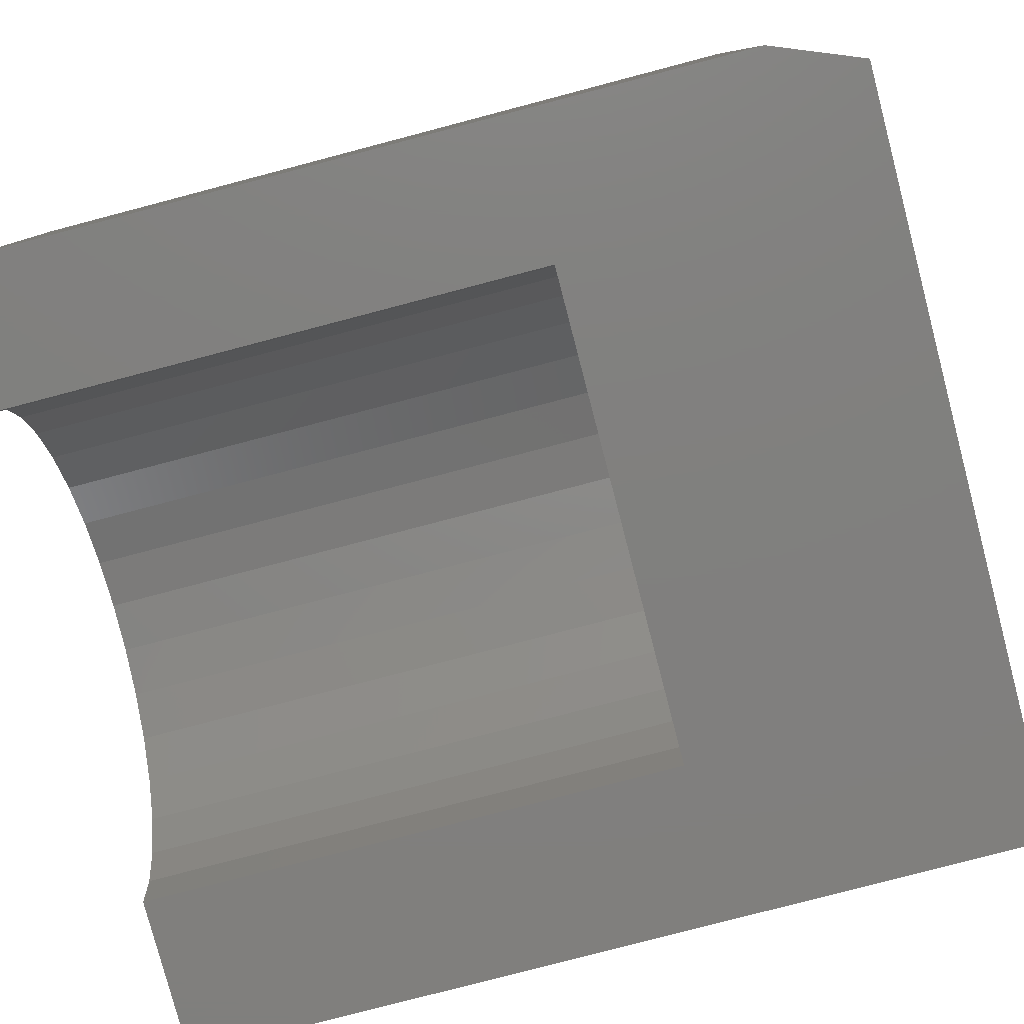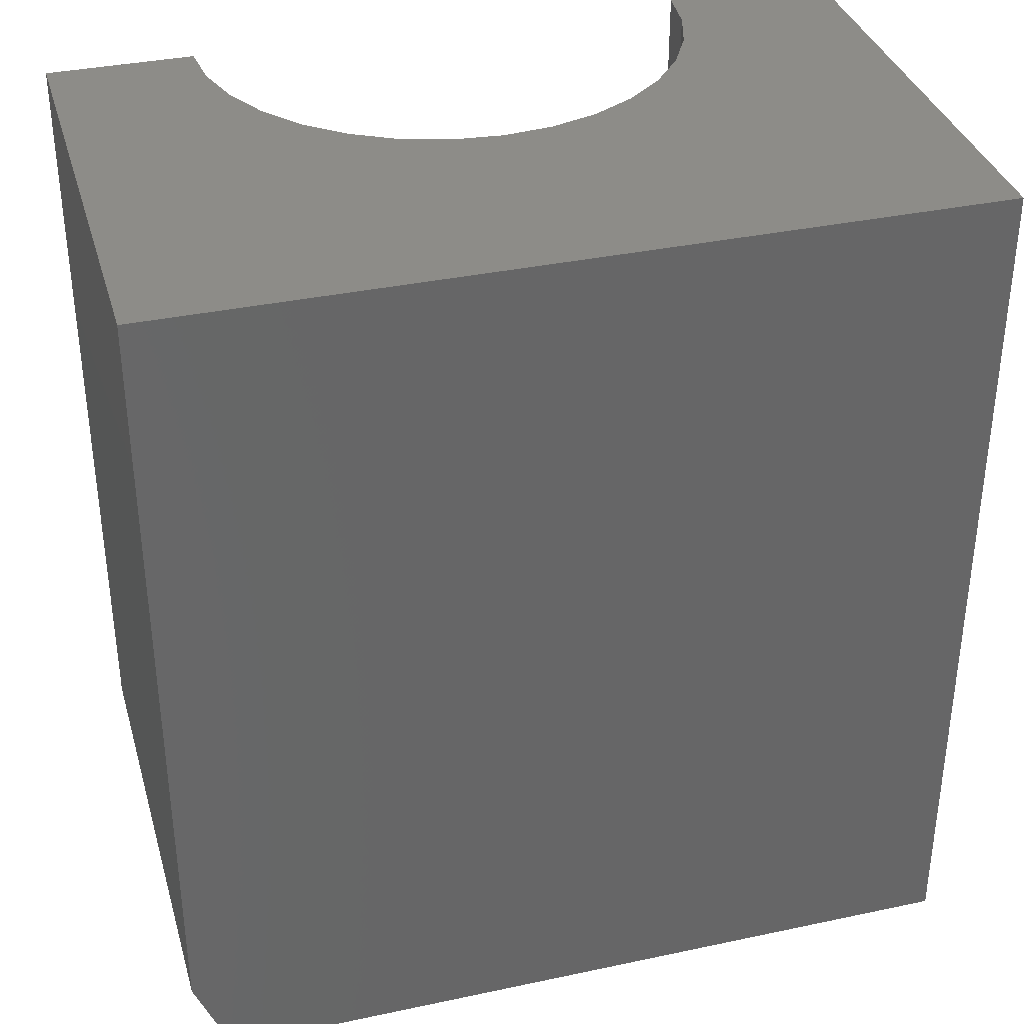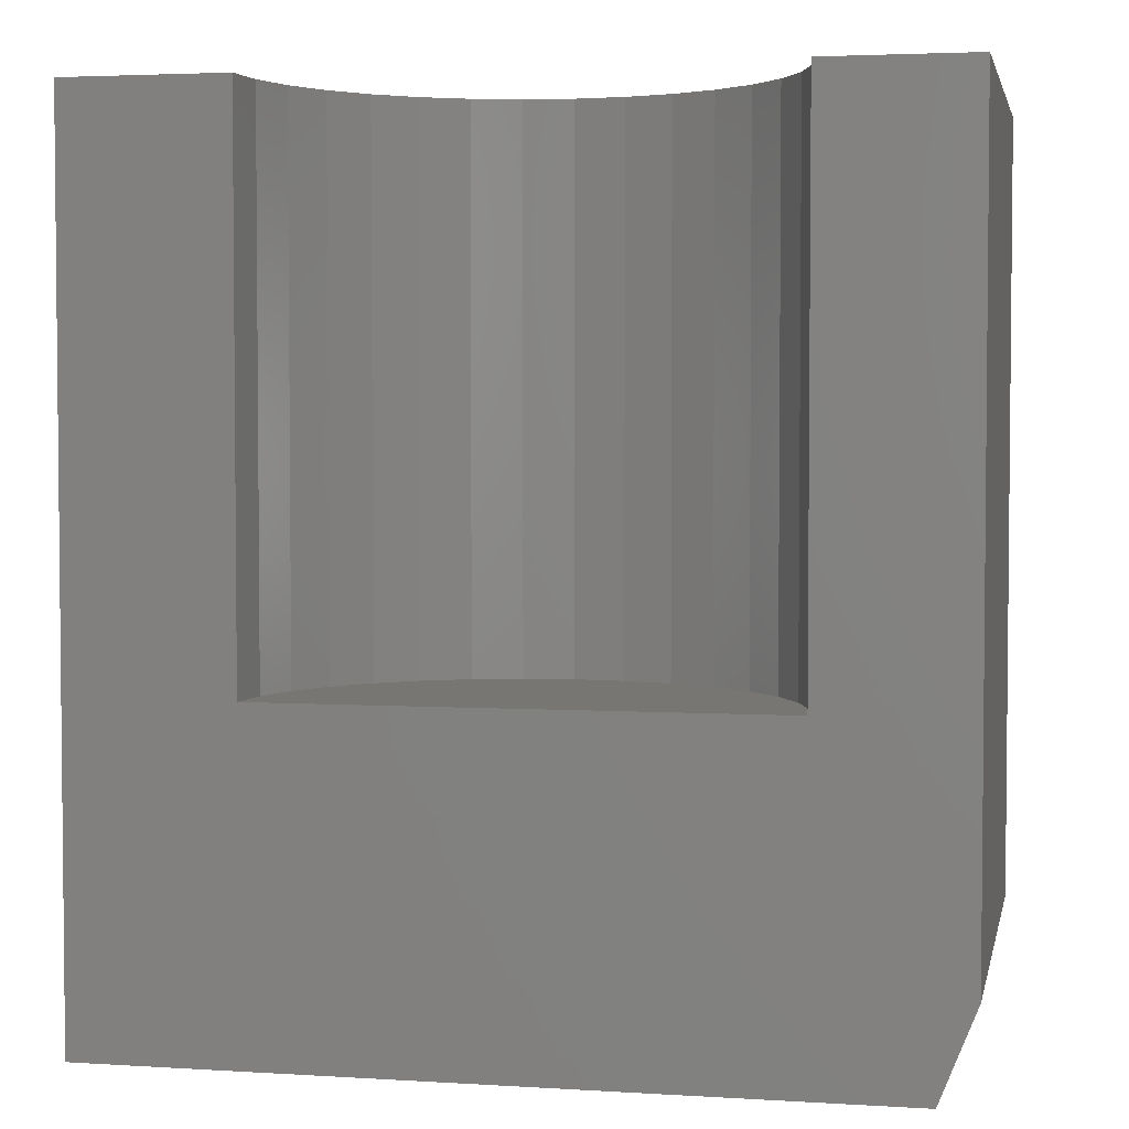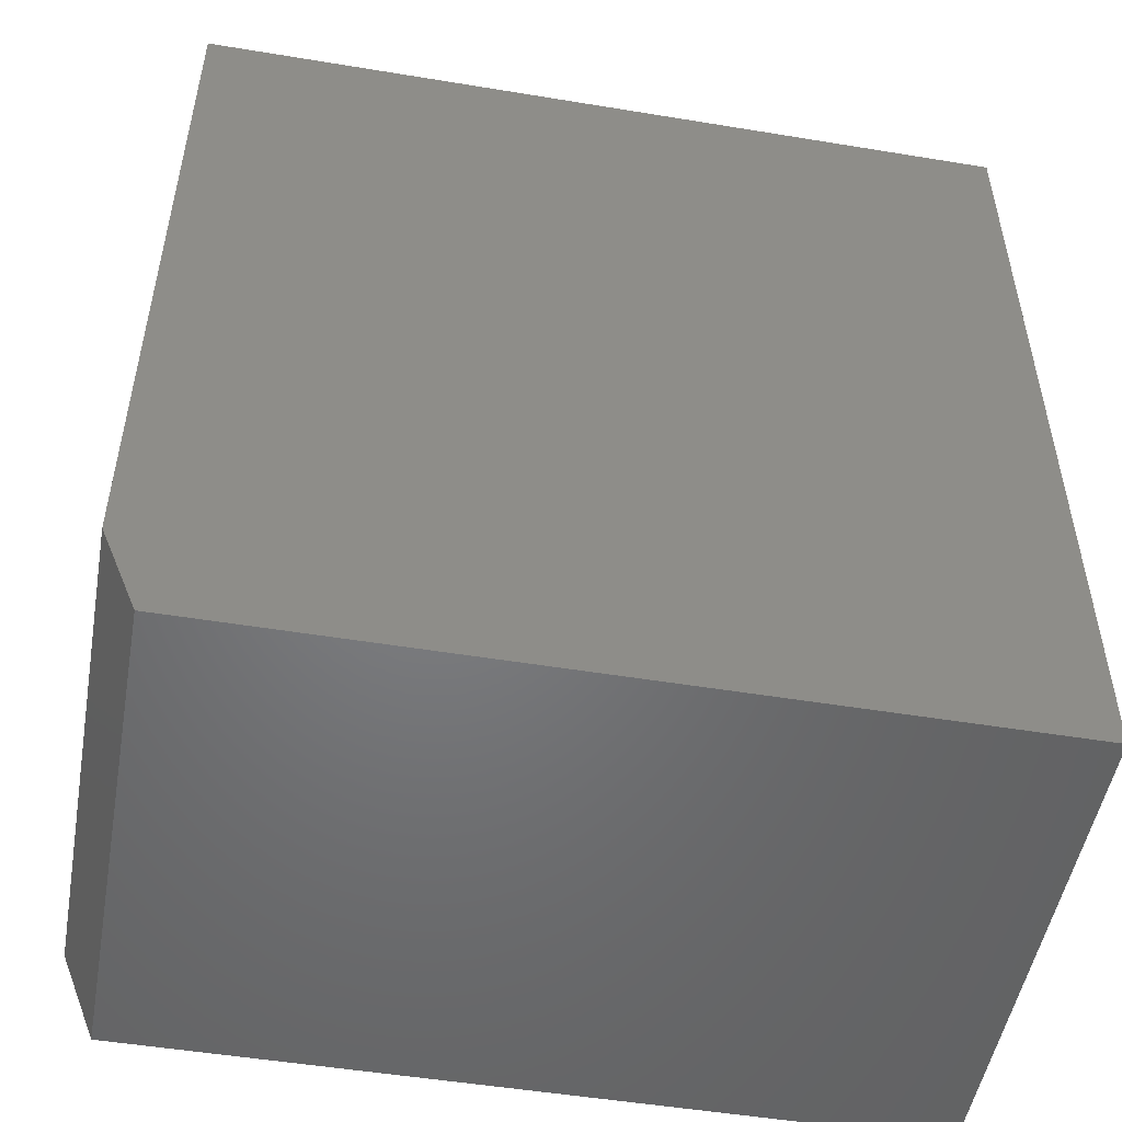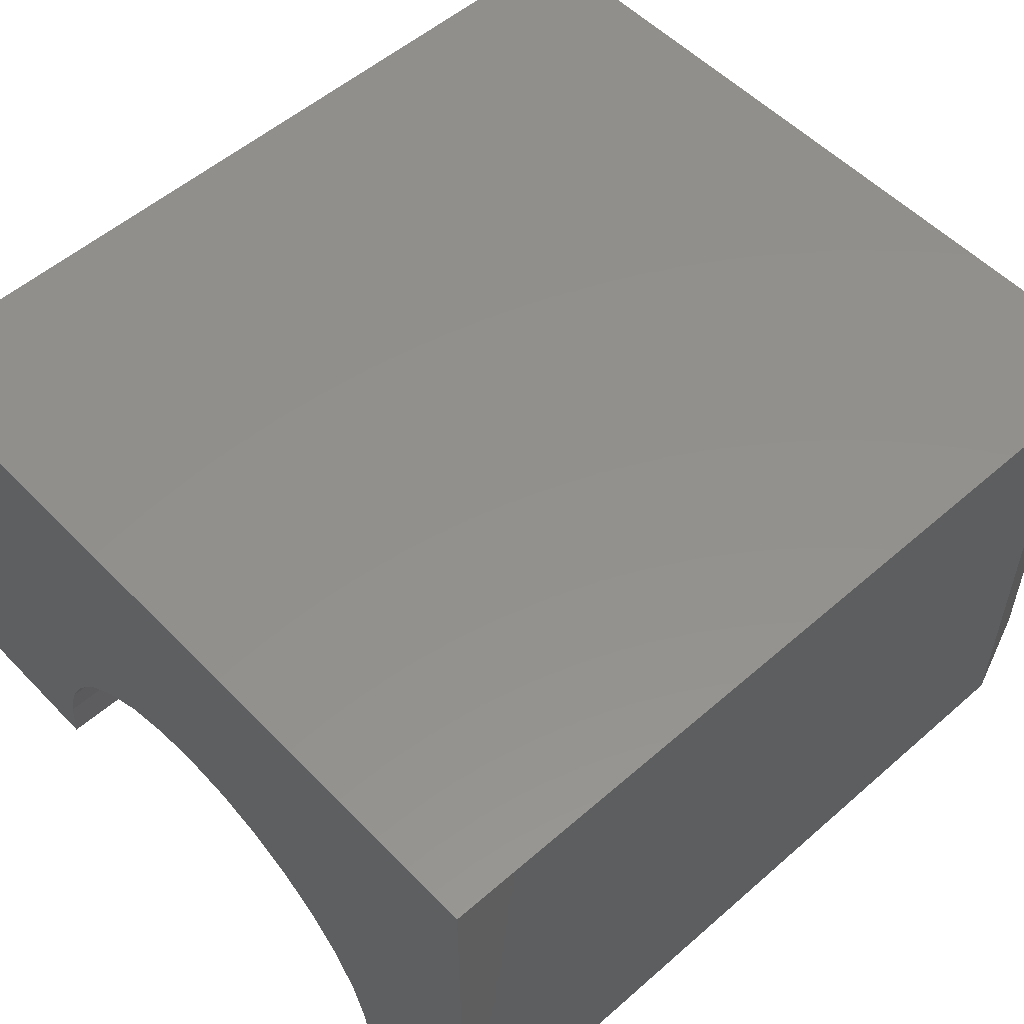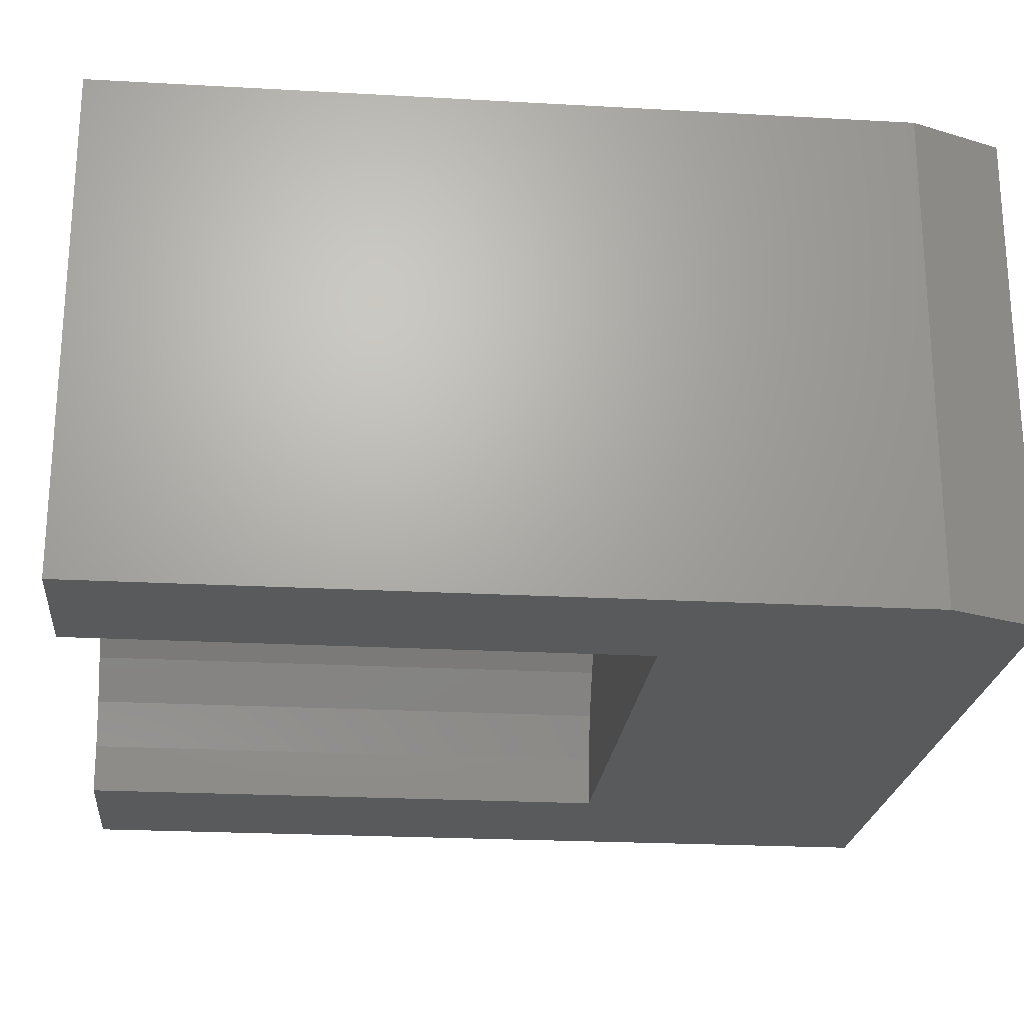
<metadata>
{"format":"stl","ext":"stl","renderer":"f3d","projection":"perspective","resolution":1024,"background":"white","views":[{"elev":-79.9,"azim":104.7,"up":"+Y"},{"elev":35.6,"azim":164.3,"up":"+Z"},{"elev":3.4,"azim":11.8,"up":"+Z"},{"elev":-50.8,"azim":169.8,"up":"+Z"},{"elev":54.1,"azim":47.2,"up":"+Y"},{"elev":-22.7,"azim":84.5,"up":"+Y"}]}
</metadata>
<code>
# stl→obj: 45 verts, 86 faces
v 0.3438 0.2136 0.75
v -0.03801 -0.0002219 0.75
v 0.003906 0.003906 0.75
v 0.04582 -0.0002219 0.75
v 0.08612 -0.01245 0.75
v 0.1233 -0.0323 0.75
v 0.1558 -0.05902 0.75
v 0.1825 -0.09158 0.75
v 0.3438 -0.2109 0.75
v -0.3516 -0.2109 0.75
v -0.2109 -0.2109 0.75
v -0.2068 -0.169 0.75
v -0.1946 -0.1287 0.75
v -0.1747 -0.09158 0.75
v -0.148 -0.05902 0.75
v -0.3516 0.2136 0.75
v -0.1155 -0.0323 0.75
v -0.07831 -0.01245 0.75
v 0.2024 -0.1287 0.75
v 0.2146 -0.169 0.75
v 0.2188 -0.2109 0.75
v -0.3516 -0.2109 0
v 0.3125 -0.2109 0
v 0.3438 -0.2109 0.07812
v 0.2188 -0.2109 0.2812
v 0.003906 -0.2109 0.2812
v -0.2109 -0.2109 0.2812
v -0.03801 -0.0002219 0.2812
v 0.04582 -0.0002219 0.2812
v 0.003906 0.003906 0.2812
v -0.07831 -0.01245 0.2812
v 0.2146 -0.169 0.2812
v -0.2068 -0.169 0.2812
v -0.1946 -0.1287 0.2812
v 0.2024 -0.1287 0.2812
v -0.1747 -0.09158 0.2812
v 0.1825 -0.09158 0.2812
v -0.148 -0.05902 0.2812
v 0.1558 -0.05902 0.2812
v -0.1155 -0.0323 0.2812
v 0.1233 -0.0323 0.2812
v 0.08612 -0.01245 0.2812
v -0.3516 0.2136 0
v 0.3125 0.2136 0
v 0.3438 0.2136 0.07812
f 1 2 3
f 1 3 4
f 1 4 5
f 1 5 6
f 1 6 7
f 1 7 8
f 1 8 9
f 10 11 12
f 10 12 13
f 10 13 14
f 10 14 15
f 16 10 15
f 16 15 17
f 16 17 18
f 16 18 2
f 16 2 1
f 9 8 19
f 9 19 20
f 9 20 21
f 22 23 24
f 22 24 25
f 22 25 26
f 22 26 27
f 22 27 11
f 22 11 10
f 25 24 21
f 21 24 9
f 28 29 30
f 29 28 31
f 25 32 26
f 27 26 33
f 33 26 32
f 33 32 34
f 34 32 35
f 34 35 36
f 36 35 37
f 36 37 38
f 38 37 39
f 38 39 40
f 40 39 41
f 40 41 31
f 31 41 42
f 31 42 29
f 30 2 28
f 28 2 18
f 28 18 31
f 31 18 17
f 31 17 40
f 40 17 15
f 40 15 38
f 38 15 14
f 38 14 36
f 36 14 13
f 36 13 34
f 34 13 12
f 34 12 33
f 33 12 11
f 33 11 27
f 2 30 3
f 3 30 29
f 3 29 4
f 4 29 42
f 4 42 5
f 5 42 41
f 5 41 6
f 6 41 39
f 6 39 7
f 7 39 37
f 7 37 8
f 8 37 35
f 8 35 19
f 19 35 32
f 19 32 20
f 20 32 25
f 20 25 21
f 22 43 23
f 23 43 44
f 16 1 43
f 43 1 45
f 43 45 44
f 24 45 9
f 9 45 1
f 24 23 45
f 45 23 44
f 43 22 16
f 16 22 10

</code>
